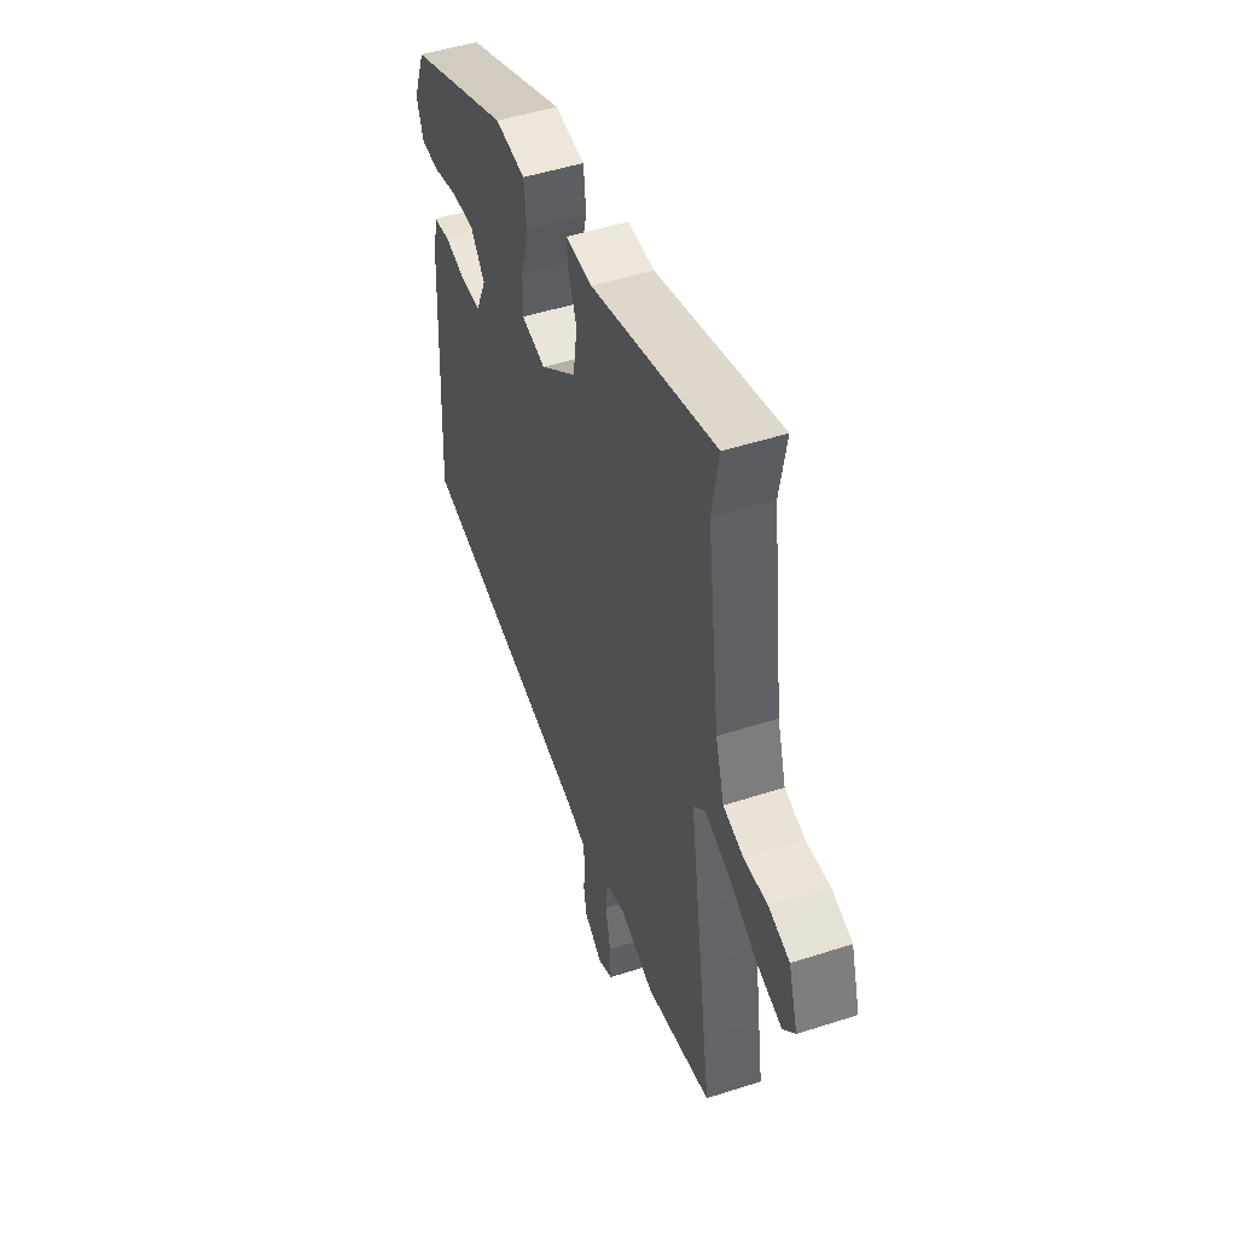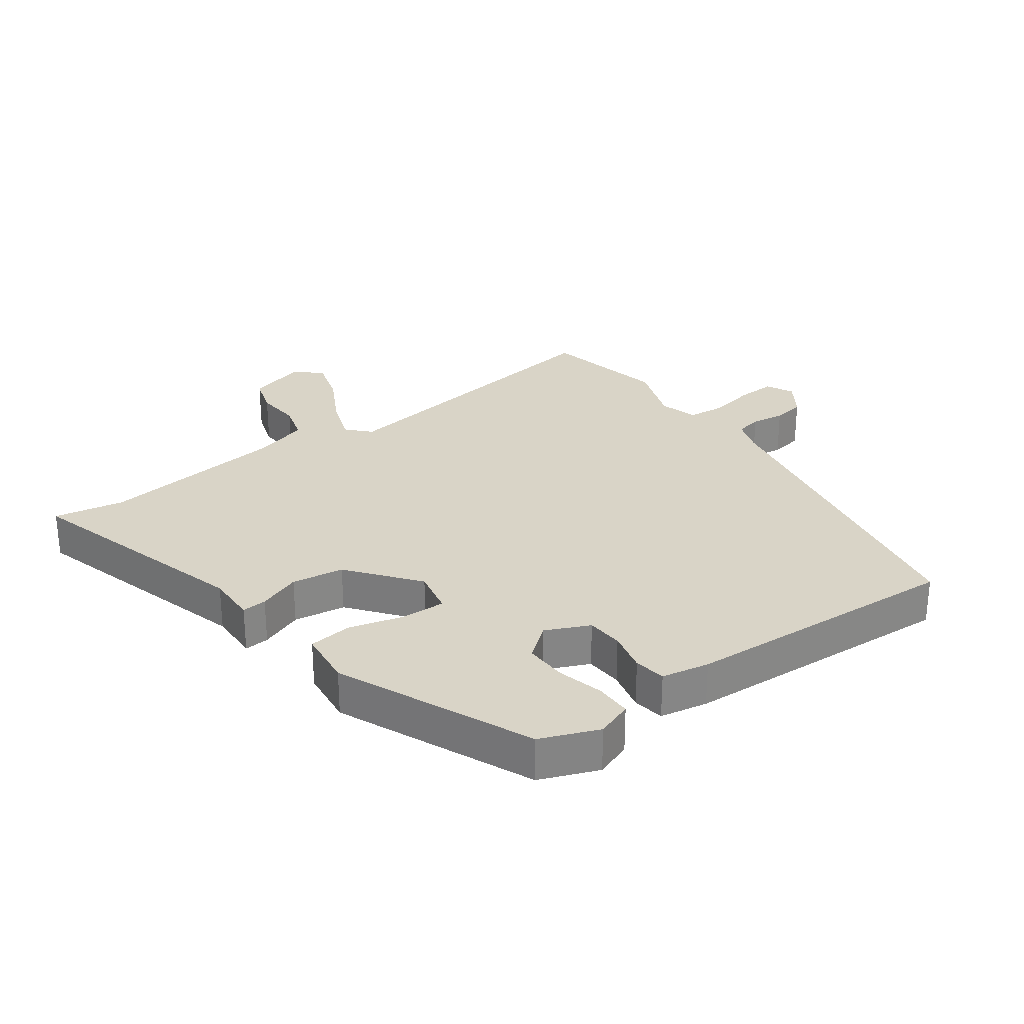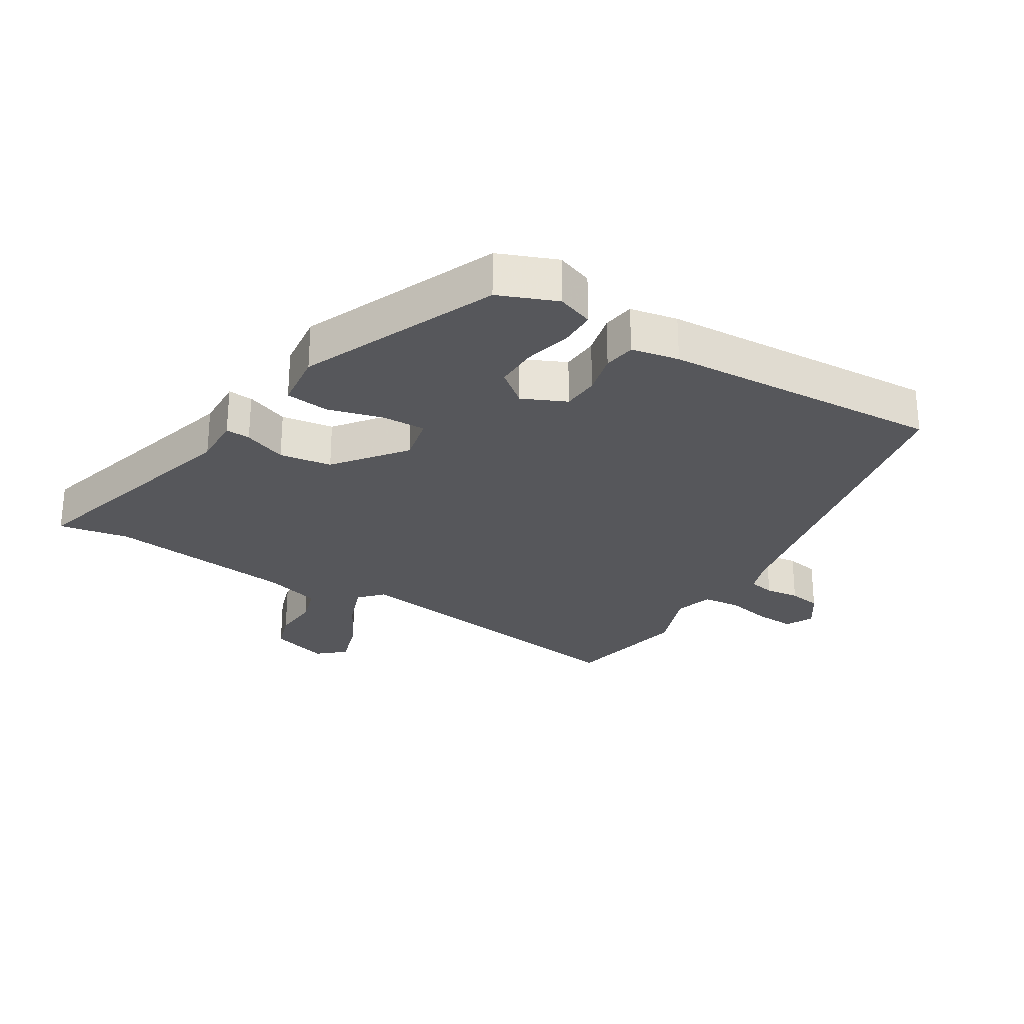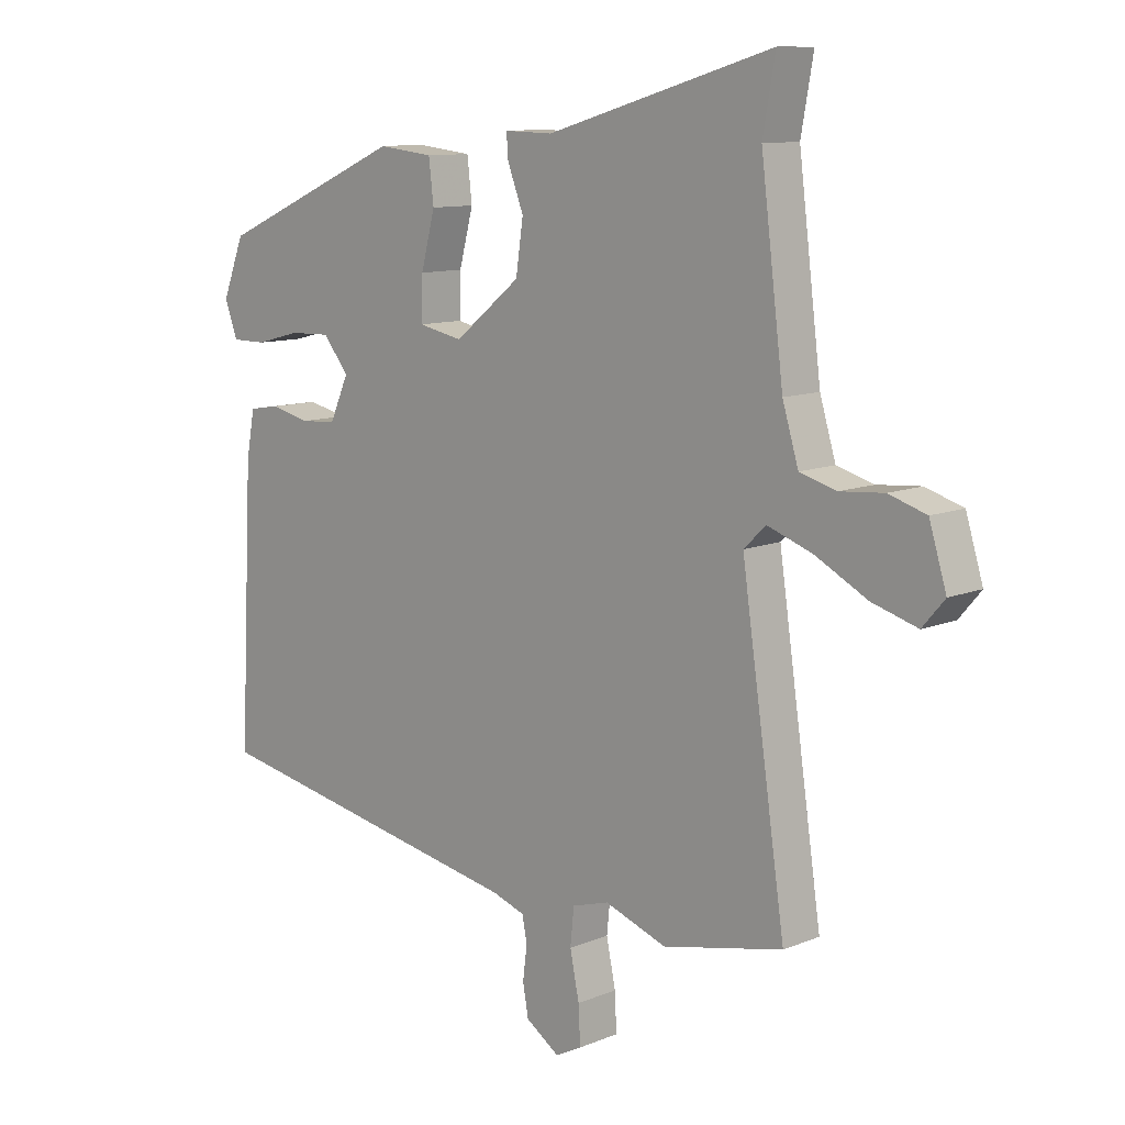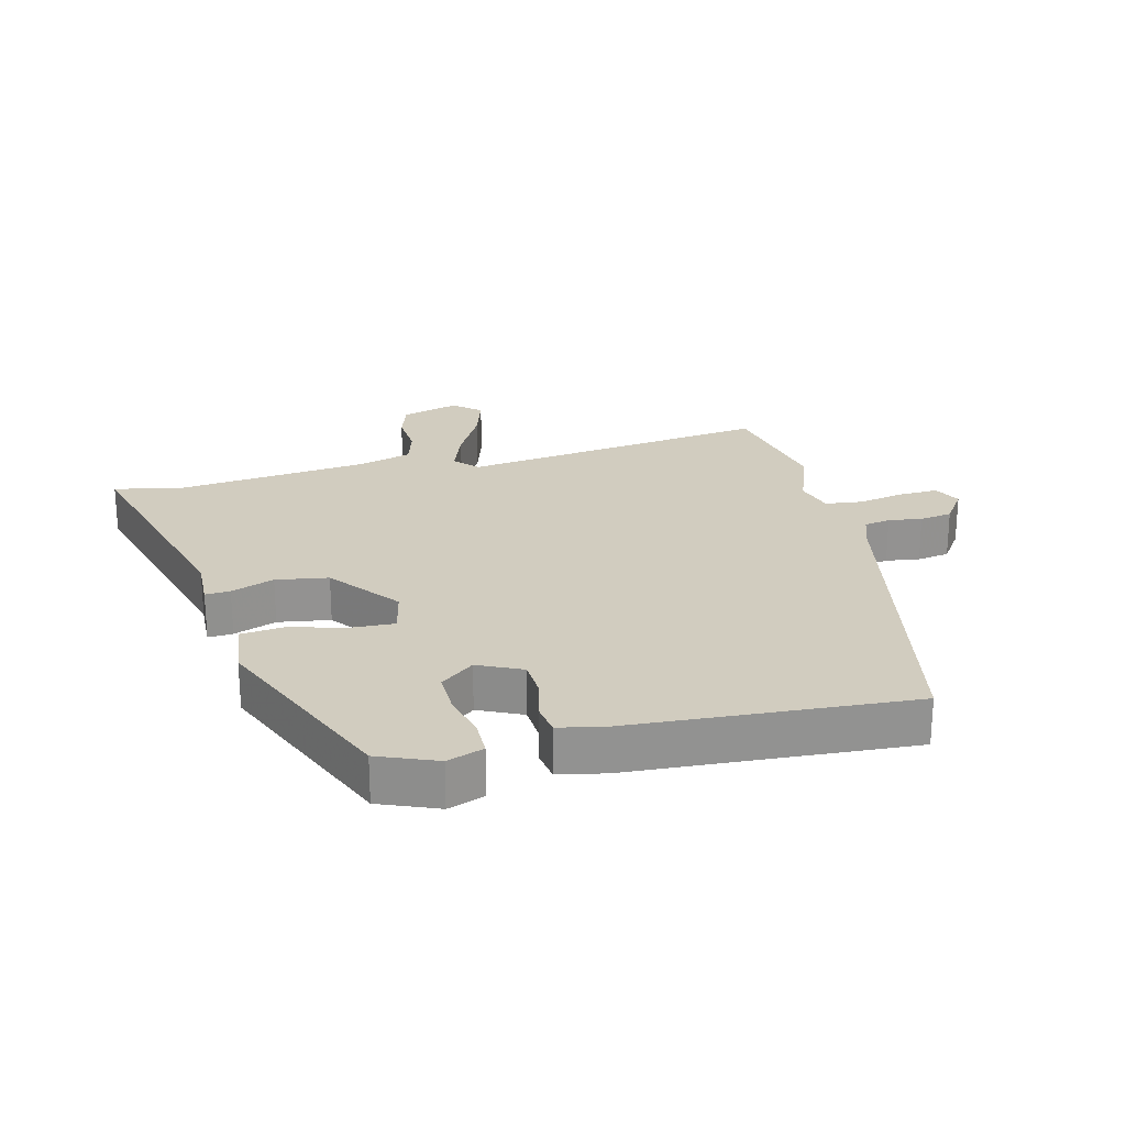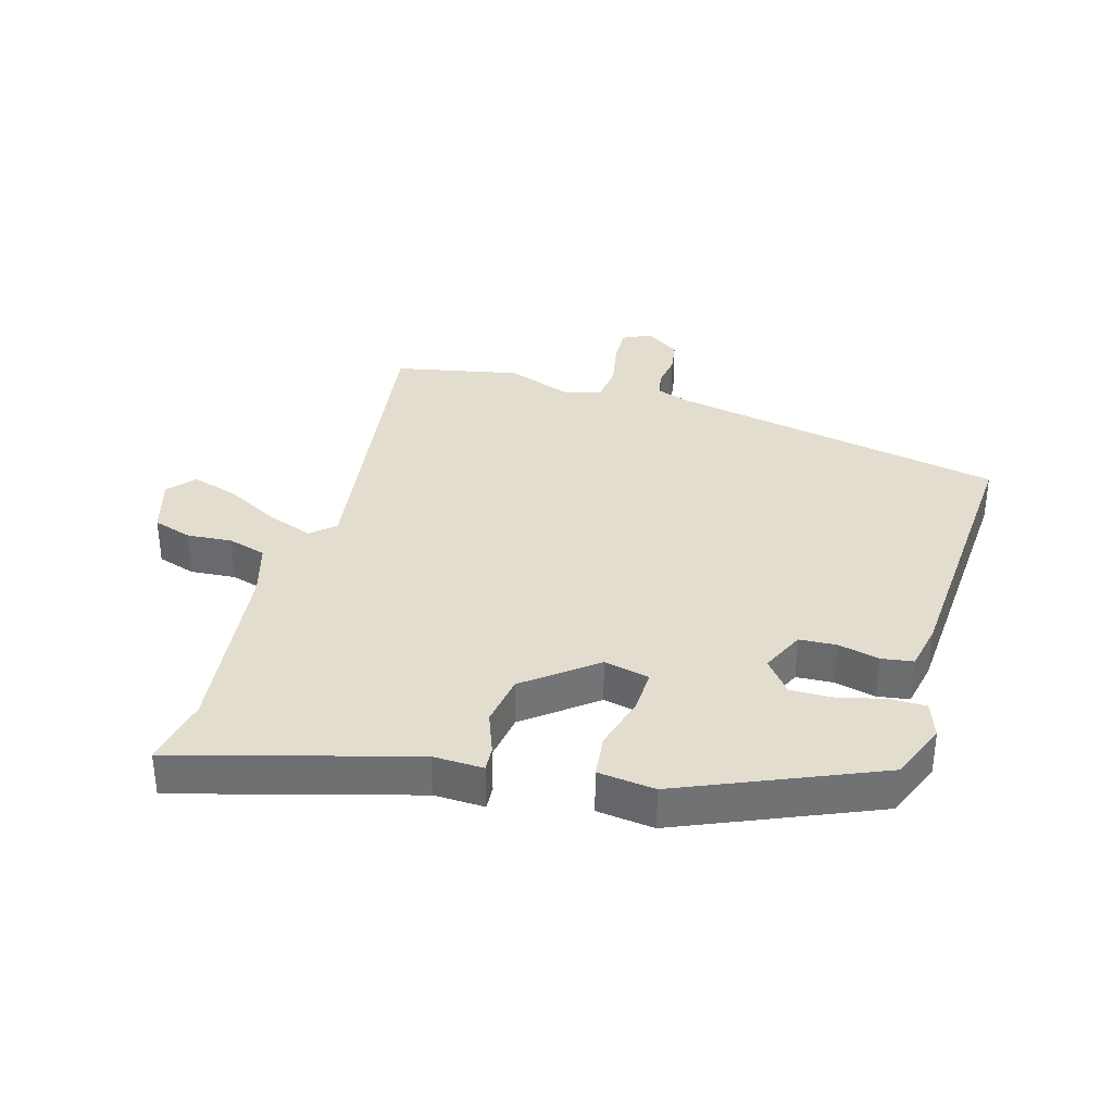
<metadata>
{"format":"obj","ext":"obj","renderer":"f3d","projection":"perspective","resolution":1024,"background":"white","views":[{"elev":48.8,"azim":-109.8,"up":"+Z"},{"elev":28.6,"azim":54.2,"up":"+Y"},{"elev":-27.3,"azim":58.9,"up":"+Y"},{"elev":10.6,"azim":-135.6,"up":"+Z"},{"elev":24.0,"azim":76.7,"up":"+Y"},{"elev":35.0,"azim":16.7,"up":"+Y"}]}
</metadata>
<code>
v -0.497 0.07 0.485
v -0.517 0.07 0.596
v -0.149 0.07 0.489
v -0.07 0.07 0.491
v -0.073 0.07 0.452
v -0.099 0.07 0.385
v -0.087 0.07 0.303
v 0.021 0.07 0.217
v 0.093 0.07 0.232
v 0.091 0.07 0.301
v 0.068 0.07 0.388
v 0.076 0.07 0.456
v 0.166 0.07 0.466
v 0.472 0.07 0.332
v 0.508 0.07 0.24
v 0.487 0.07 0.183
v 0.43 0.07 0.183
v 0.357 0.07 0.202
v 0.29 0.07 0.204
v 0.248 0.07 0.152
v 0.279 0.07 0.083
v 0.337 0.07 0.079
v 0.402 0.07 0.094
v 0.452 0.07 0.086
v 0.466 0.07 0.011
v 0.488 0.07 -0.429
v -0.042 0.07 -0.529
v -0.095 0.07 -0.547
v -0.103 0.07 -0.588
v -0.096 0.07 -0.641
v -0.105 0.07 -0.692
v -0.16 0.07 -0.729
v -0.203 0.07 -0.707
v -0.2 0.07 -0.646
v -0.185 0.07 -0.573
v -0.191 0.07 -0.514
v -0.251 0.07 -0.496
v -0.352 0.07 -0.532
v -0.548 0.07 -0.49
v -0.476 0.07 -0.001
v -0.512 0.07 0.033
v -0.585 0.07 0.007
v -0.67 0.07 -0.038
v -0.744 0.07 -0.06
v -0.78 0.07 -0.018
v -0.752 0.07 0.073
v -0.691 0.07 0.092
v -0.62 0.07 0.086
v -0.56 0.07 0.103
v -0.534 0.07 0.189
v -0.497 0 0.485
v -0.517 0 0.596
v -0.149 0 0.489
v -0.07 0 0.491
v -0.073 0 0.452
v -0.099 0 0.385
v -0.087 0 0.303
v 0.021 0 0.217
v 0.093 0 0.232
v 0.091 0 0.301
v 0.068 0 0.388
v 0.076 0 0.456
v 0.166 0 0.466
v 0.472 0 0.332
v 0.508 0 0.24
v 0.487 0 0.183
v 0.43 0 0.183
v 0.357 0 0.202
v 0.29 0 0.204
v 0.248 0 0.152
v 0.279 0 0.083
v 0.337 0 0.079
v 0.402 0 0.094
v 0.452 0 0.086
v 0.466 0 0.011
v 0.488 0 -0.429
v -0.042 0 -0.529
v -0.095 0 -0.547
v -0.103 0 -0.588
v -0.096 0 -0.641
v -0.105 0 -0.692
v -0.16 0 -0.729
v -0.203 0 -0.707
v -0.2 0 -0.646
v -0.185 0 -0.573
v -0.191 0 -0.514
v -0.251 0 -0.496
v -0.352 0 -0.532
v -0.548 0 -0.49
v -0.476 0 -0.001
v -0.512 0 0.033
v -0.585 0 0.007
v -0.67 0 -0.038
v -0.744 0 -0.06
v -0.78 0 -0.018
v -0.752 0 0.073
v -0.691 0 0.092
v -0.62 0 0.086
v -0.56 0 0.103
v -0.534 0 0.189
f 46 47 48
f 45 46 48
f 44 45 48
f 43 44 48
f 42 43 48
f 41 42 48 49
f 40 41 49 50
f 37 38 39 40
f 40 50 1
f 37 40 1
f 36 37 1
f 33 34 35
f 32 33 35
f 31 32 35
f 30 31 35
f 29 30 35
f 28 29 35 36
f 25 26 27
f 24 25 27
f 23 24 27
f 22 23 27
f 27 28 36
f 22 27 36
f 21 22 36
f 16 17 18
f 15 16 18
f 14 15 18
f 13 14 18
f 12 13 18
f 11 12 18
f 10 11 18
f 9 10 18 19
f 8 9 19 20
f 3 4 5 6
f 3 6 7
f 2 3 7
f 1 2 7 8
f 8 20 21 36
f 1 8 36
f 98 97 96
f 98 96 95
f 98 95 94
f 98 94 93
f 98 93 92
f 99 98 92 91
f 100 99 91 90
f 90 89 88 87
f 51 100 90
f 51 90 87
f 51 87 86
f 85 84 83
f 85 83 82
f 85 82 81
f 85 81 80
f 85 80 79
f 86 85 79 78
f 77 76 75
f 77 75 74
f 77 74 73
f 77 73 72
f 86 78 77
f 86 77 72
f 86 72 71
f 68 67 66
f 68 66 65
f 68 65 64
f 68 64 63
f 68 63 62
f 68 62 61
f 68 61 60
f 69 68 60 59
f 70 69 59 58
f 56 55 54 53
f 57 56 53
f 57 53 52
f 58 57 52 51
f 86 71 70 58
f 86 58 51
f 1 51 52 2
f 2 52 53 3
f 3 53 54 4
f 4 54 55 5
f 5 55 56 6
f 6 56 57 7
f 7 57 58 8
f 8 58 59 9
f 9 59 60 10
f 10 60 61 11
f 11 61 62 12
f 12 62 63 13
f 13 63 64 14
f 14 64 65 15
f 15 65 66 16
f 16 66 67 17
f 17 67 68 18
f 18 68 69 19
f 19 69 70 20
f 20 70 71 21
f 21 71 72 22
f 22 72 73 23
f 23 73 74 24
f 24 74 75 25
f 25 75 76 26
f 26 76 77 27
f 27 77 78 28
f 28 78 79 29
f 29 79 80 30
f 30 80 81 31
f 31 81 82 32
f 32 82 83 33
f 33 83 84 34
f 34 84 85 35
f 35 85 86 36
f 36 86 87 37
f 37 87 88 38
f 38 88 89 39
f 39 89 90 40
f 40 90 91 41
f 41 91 92 42
f 42 92 93 43
f 43 93 94 44
f 44 94 95 45
f 45 95 96 46
f 46 96 97 47
f 47 97 98 48
f 48 98 99 49
f 49 99 100 50
f 50 100 51 1

</code>
